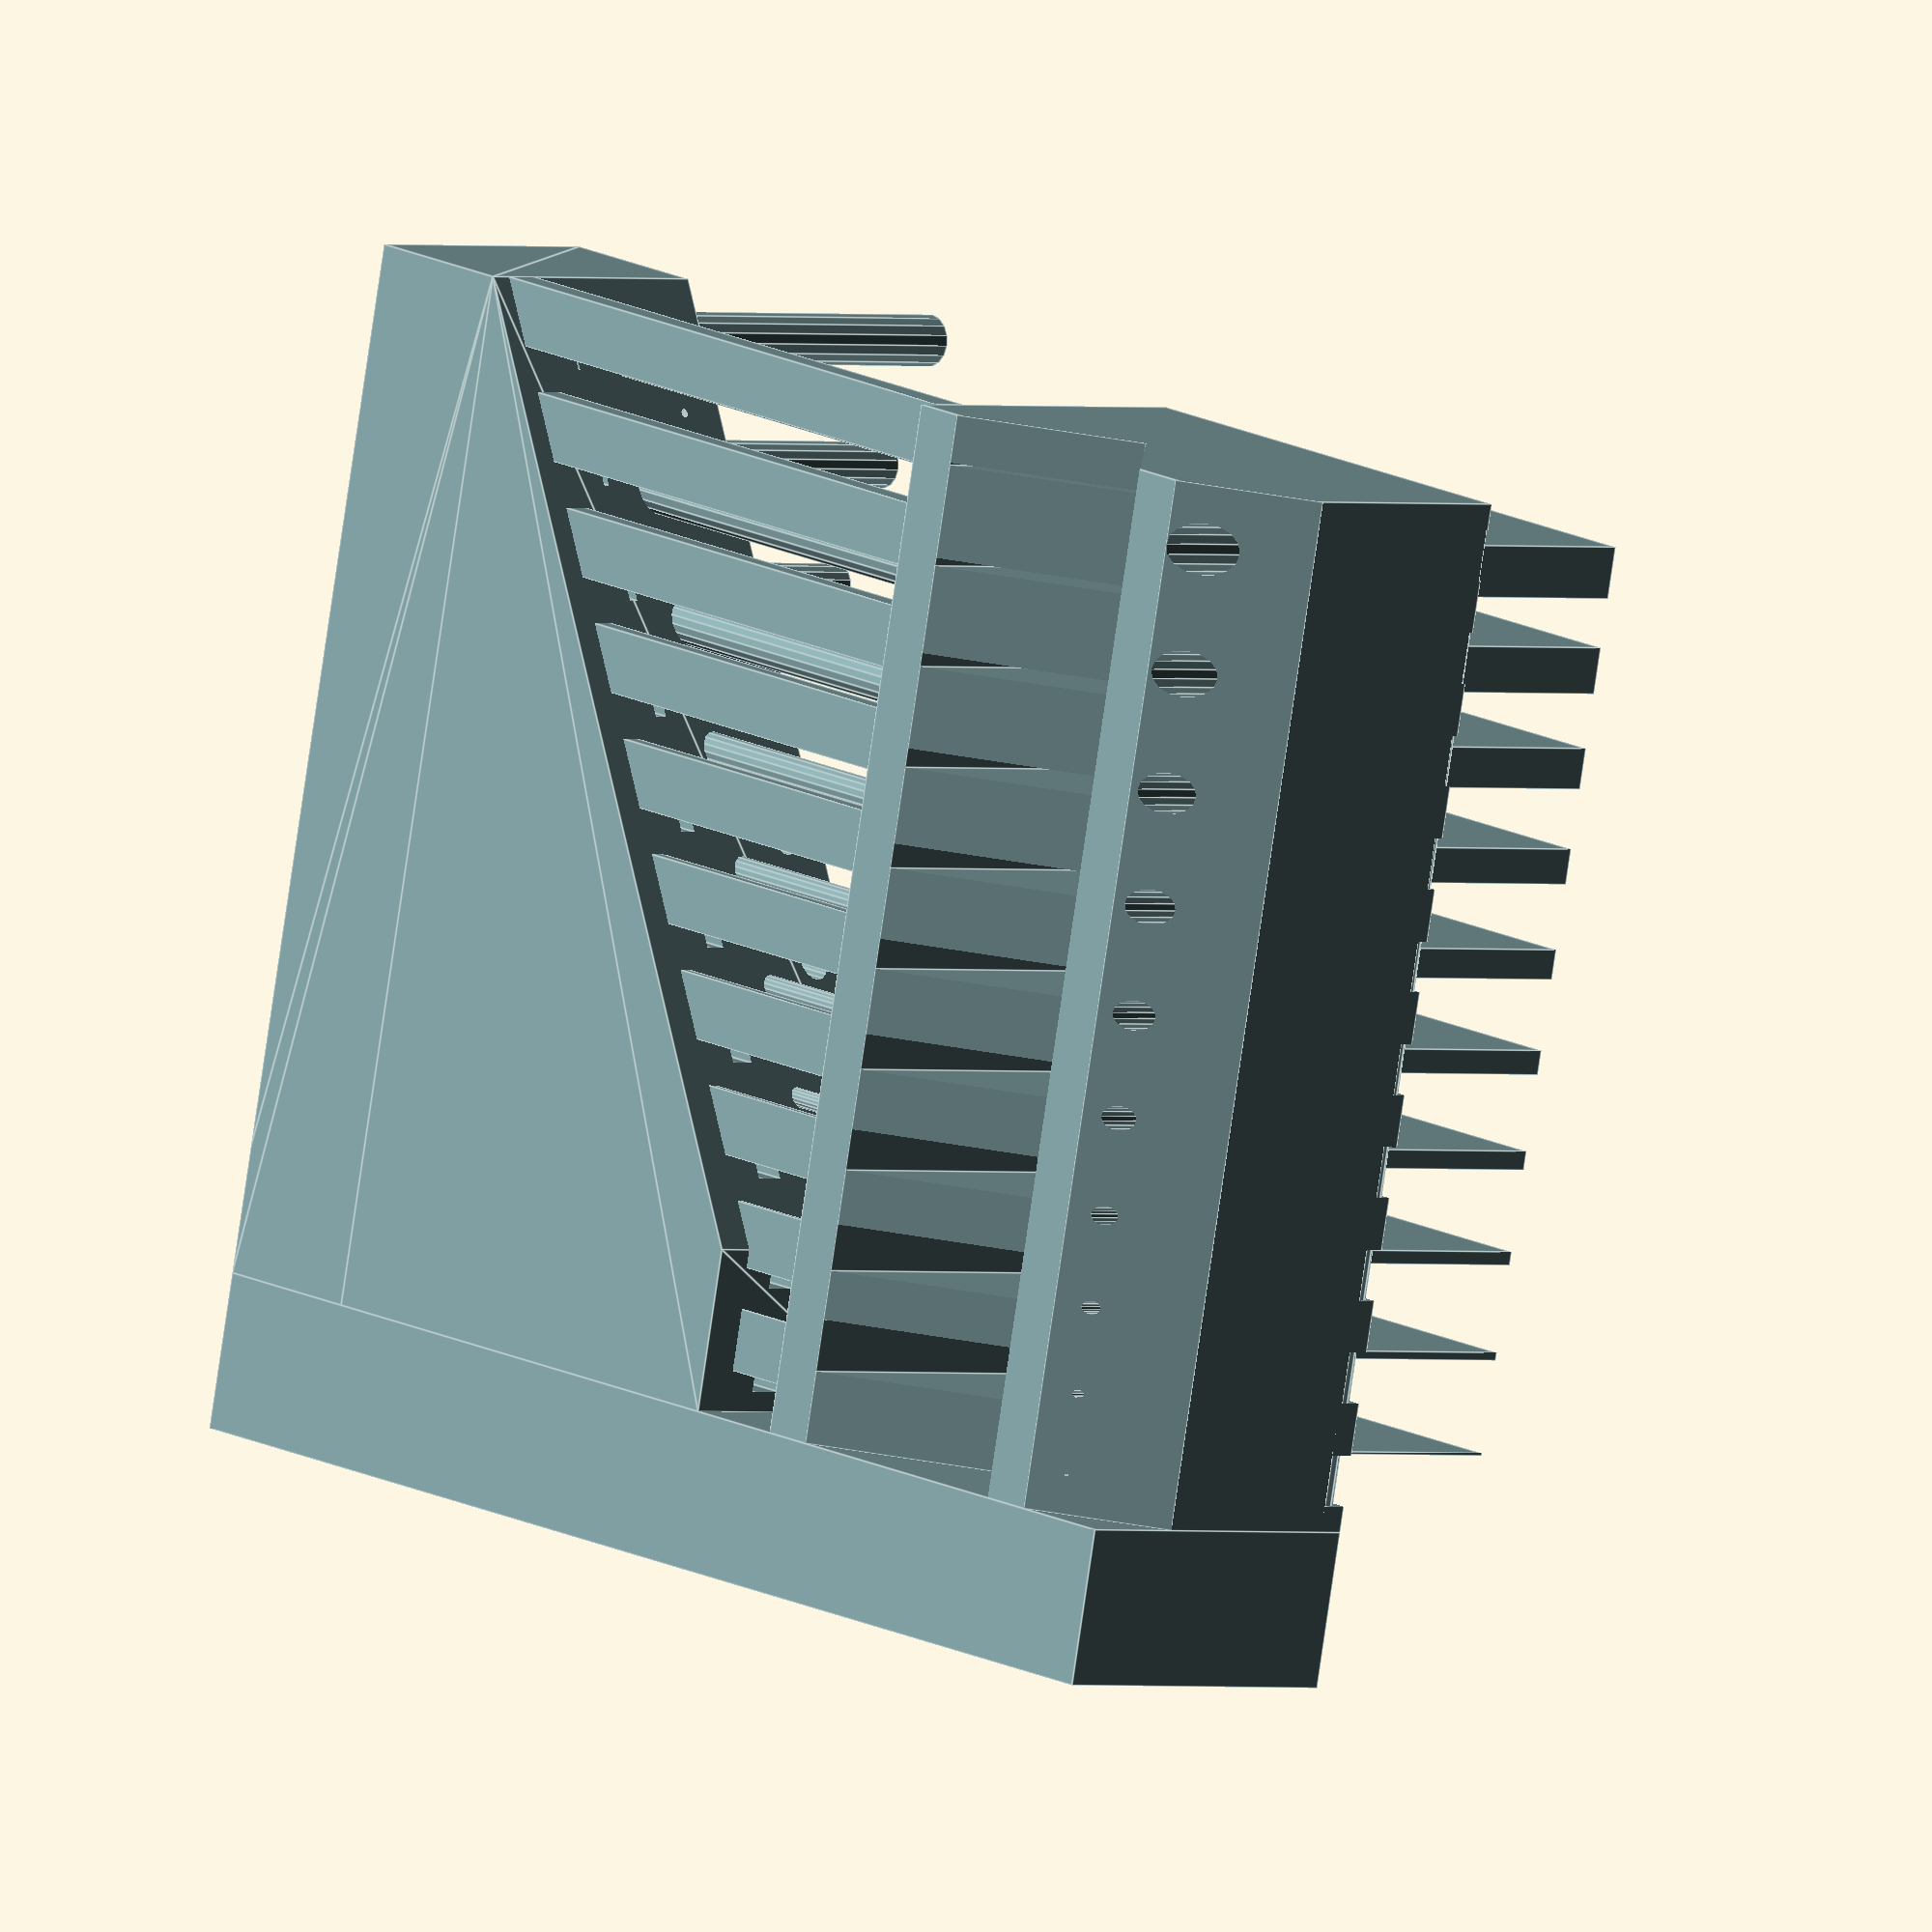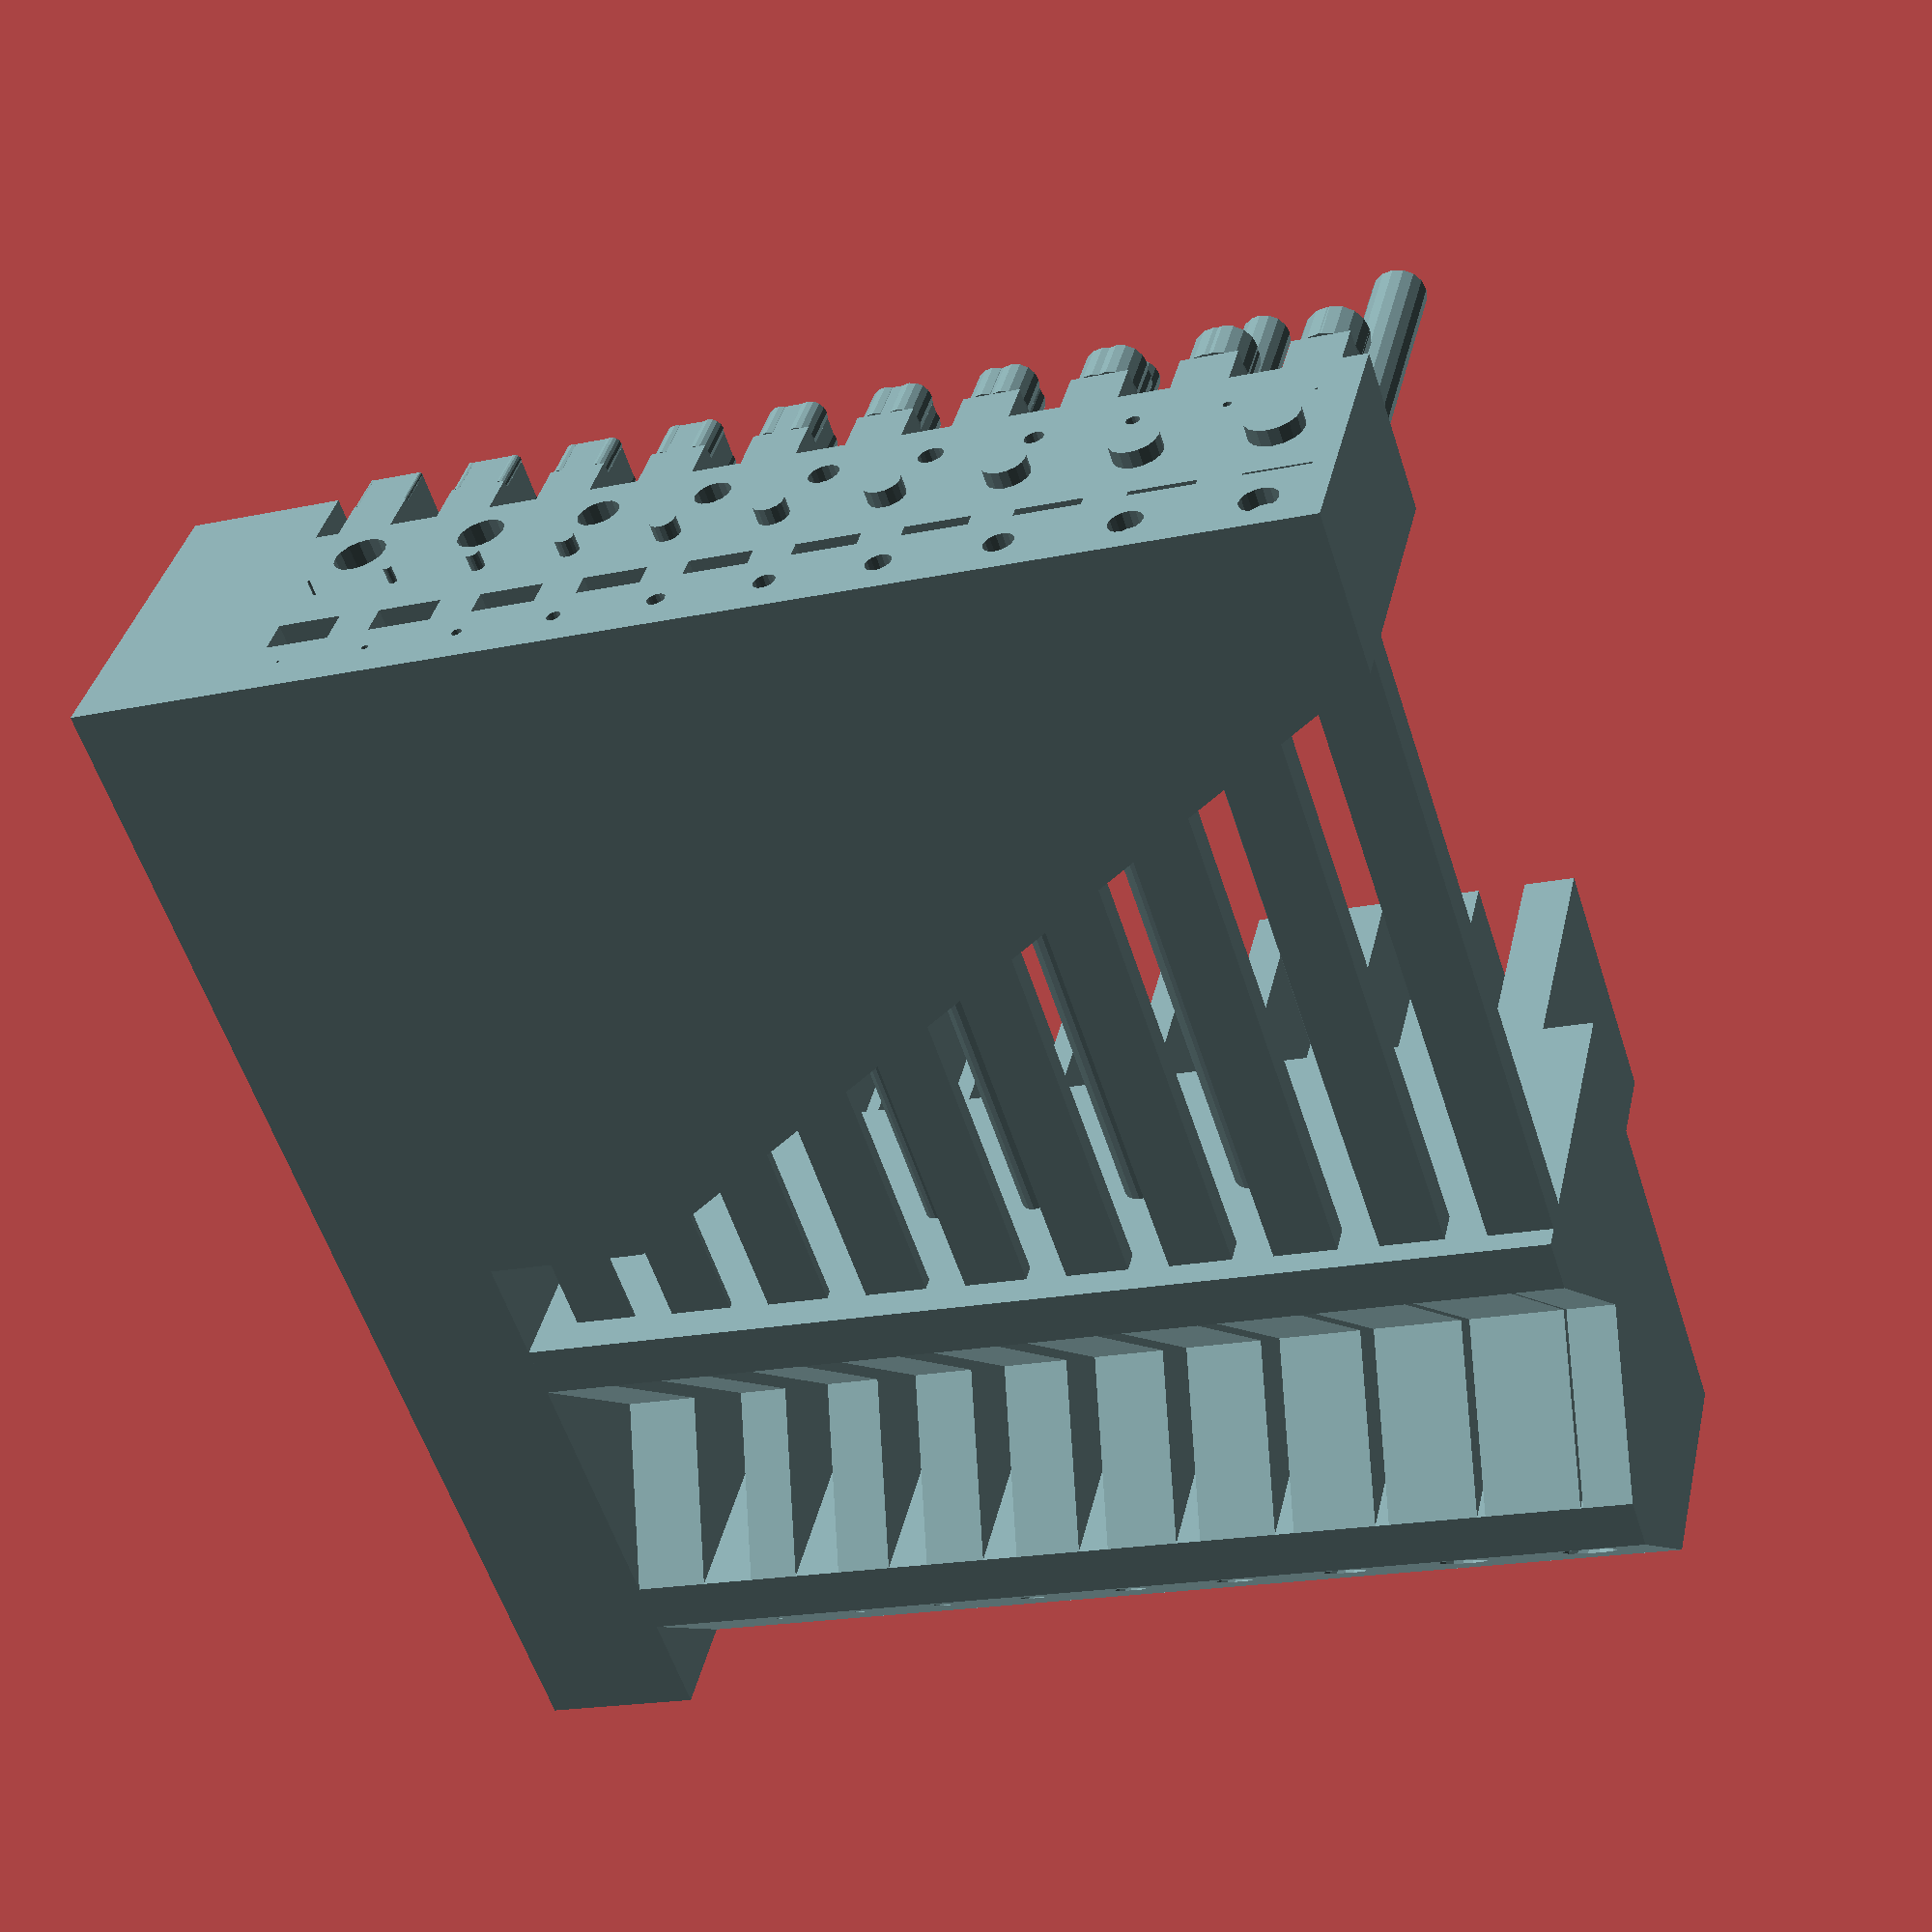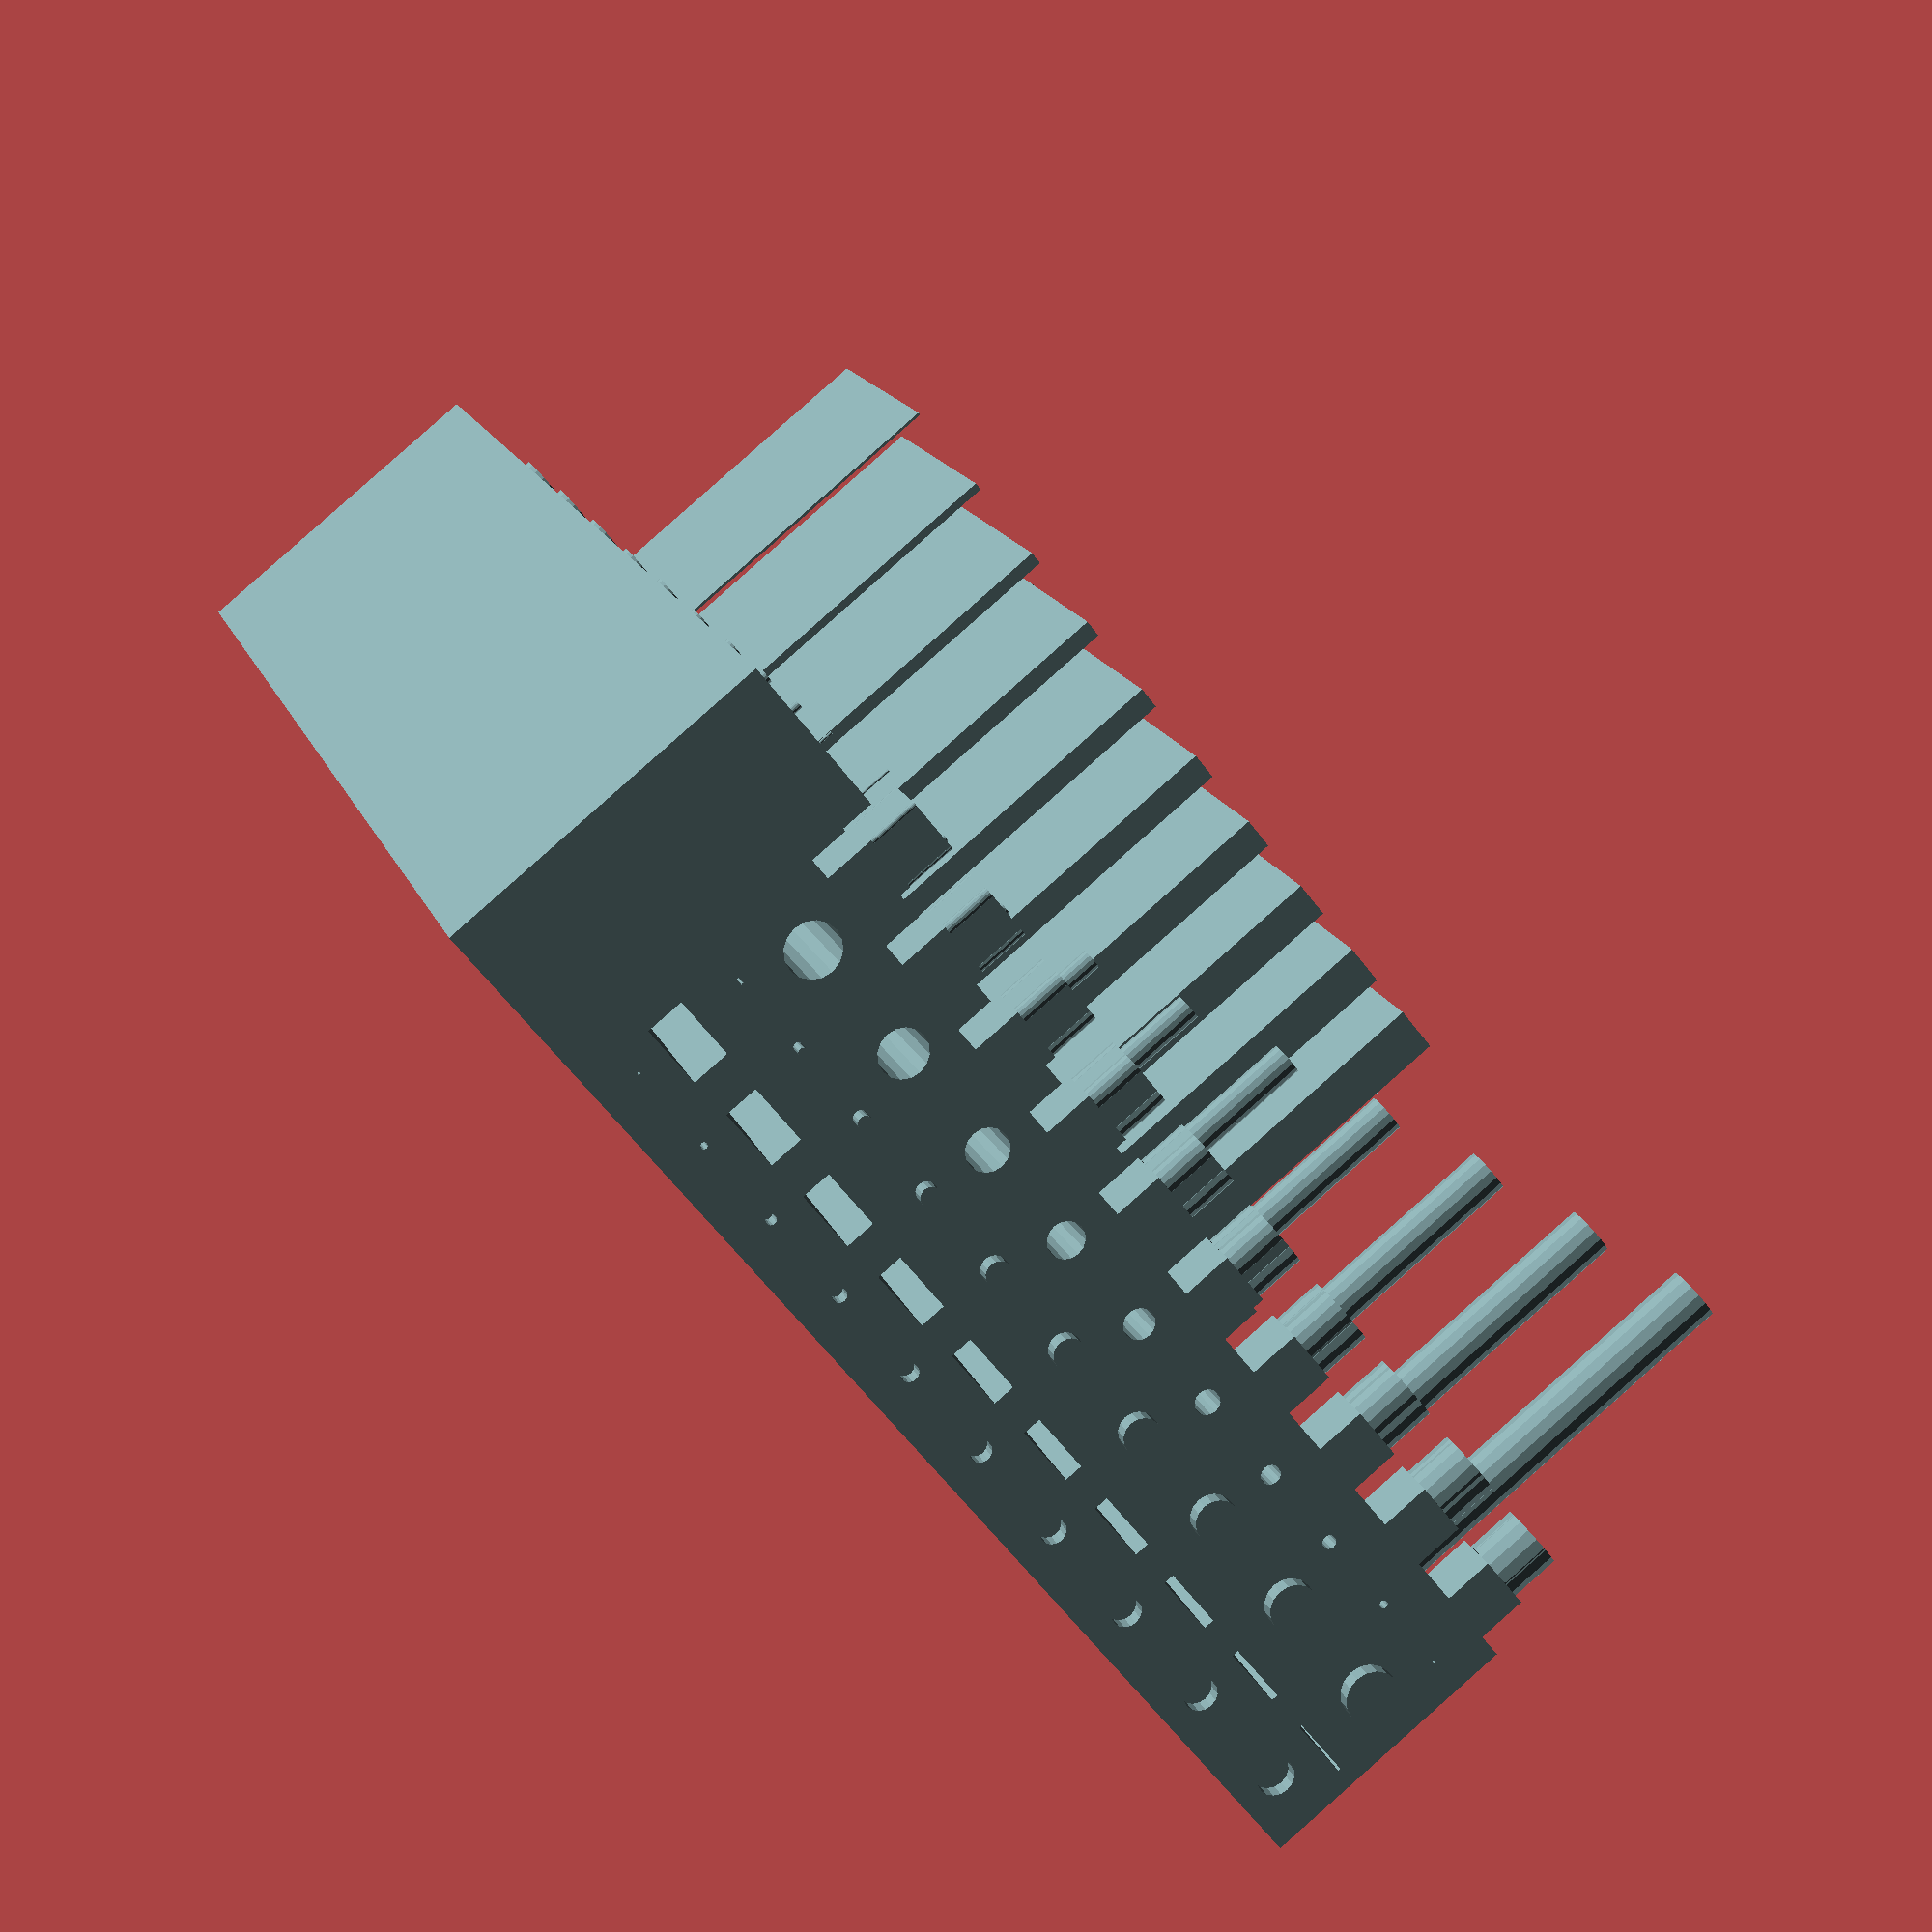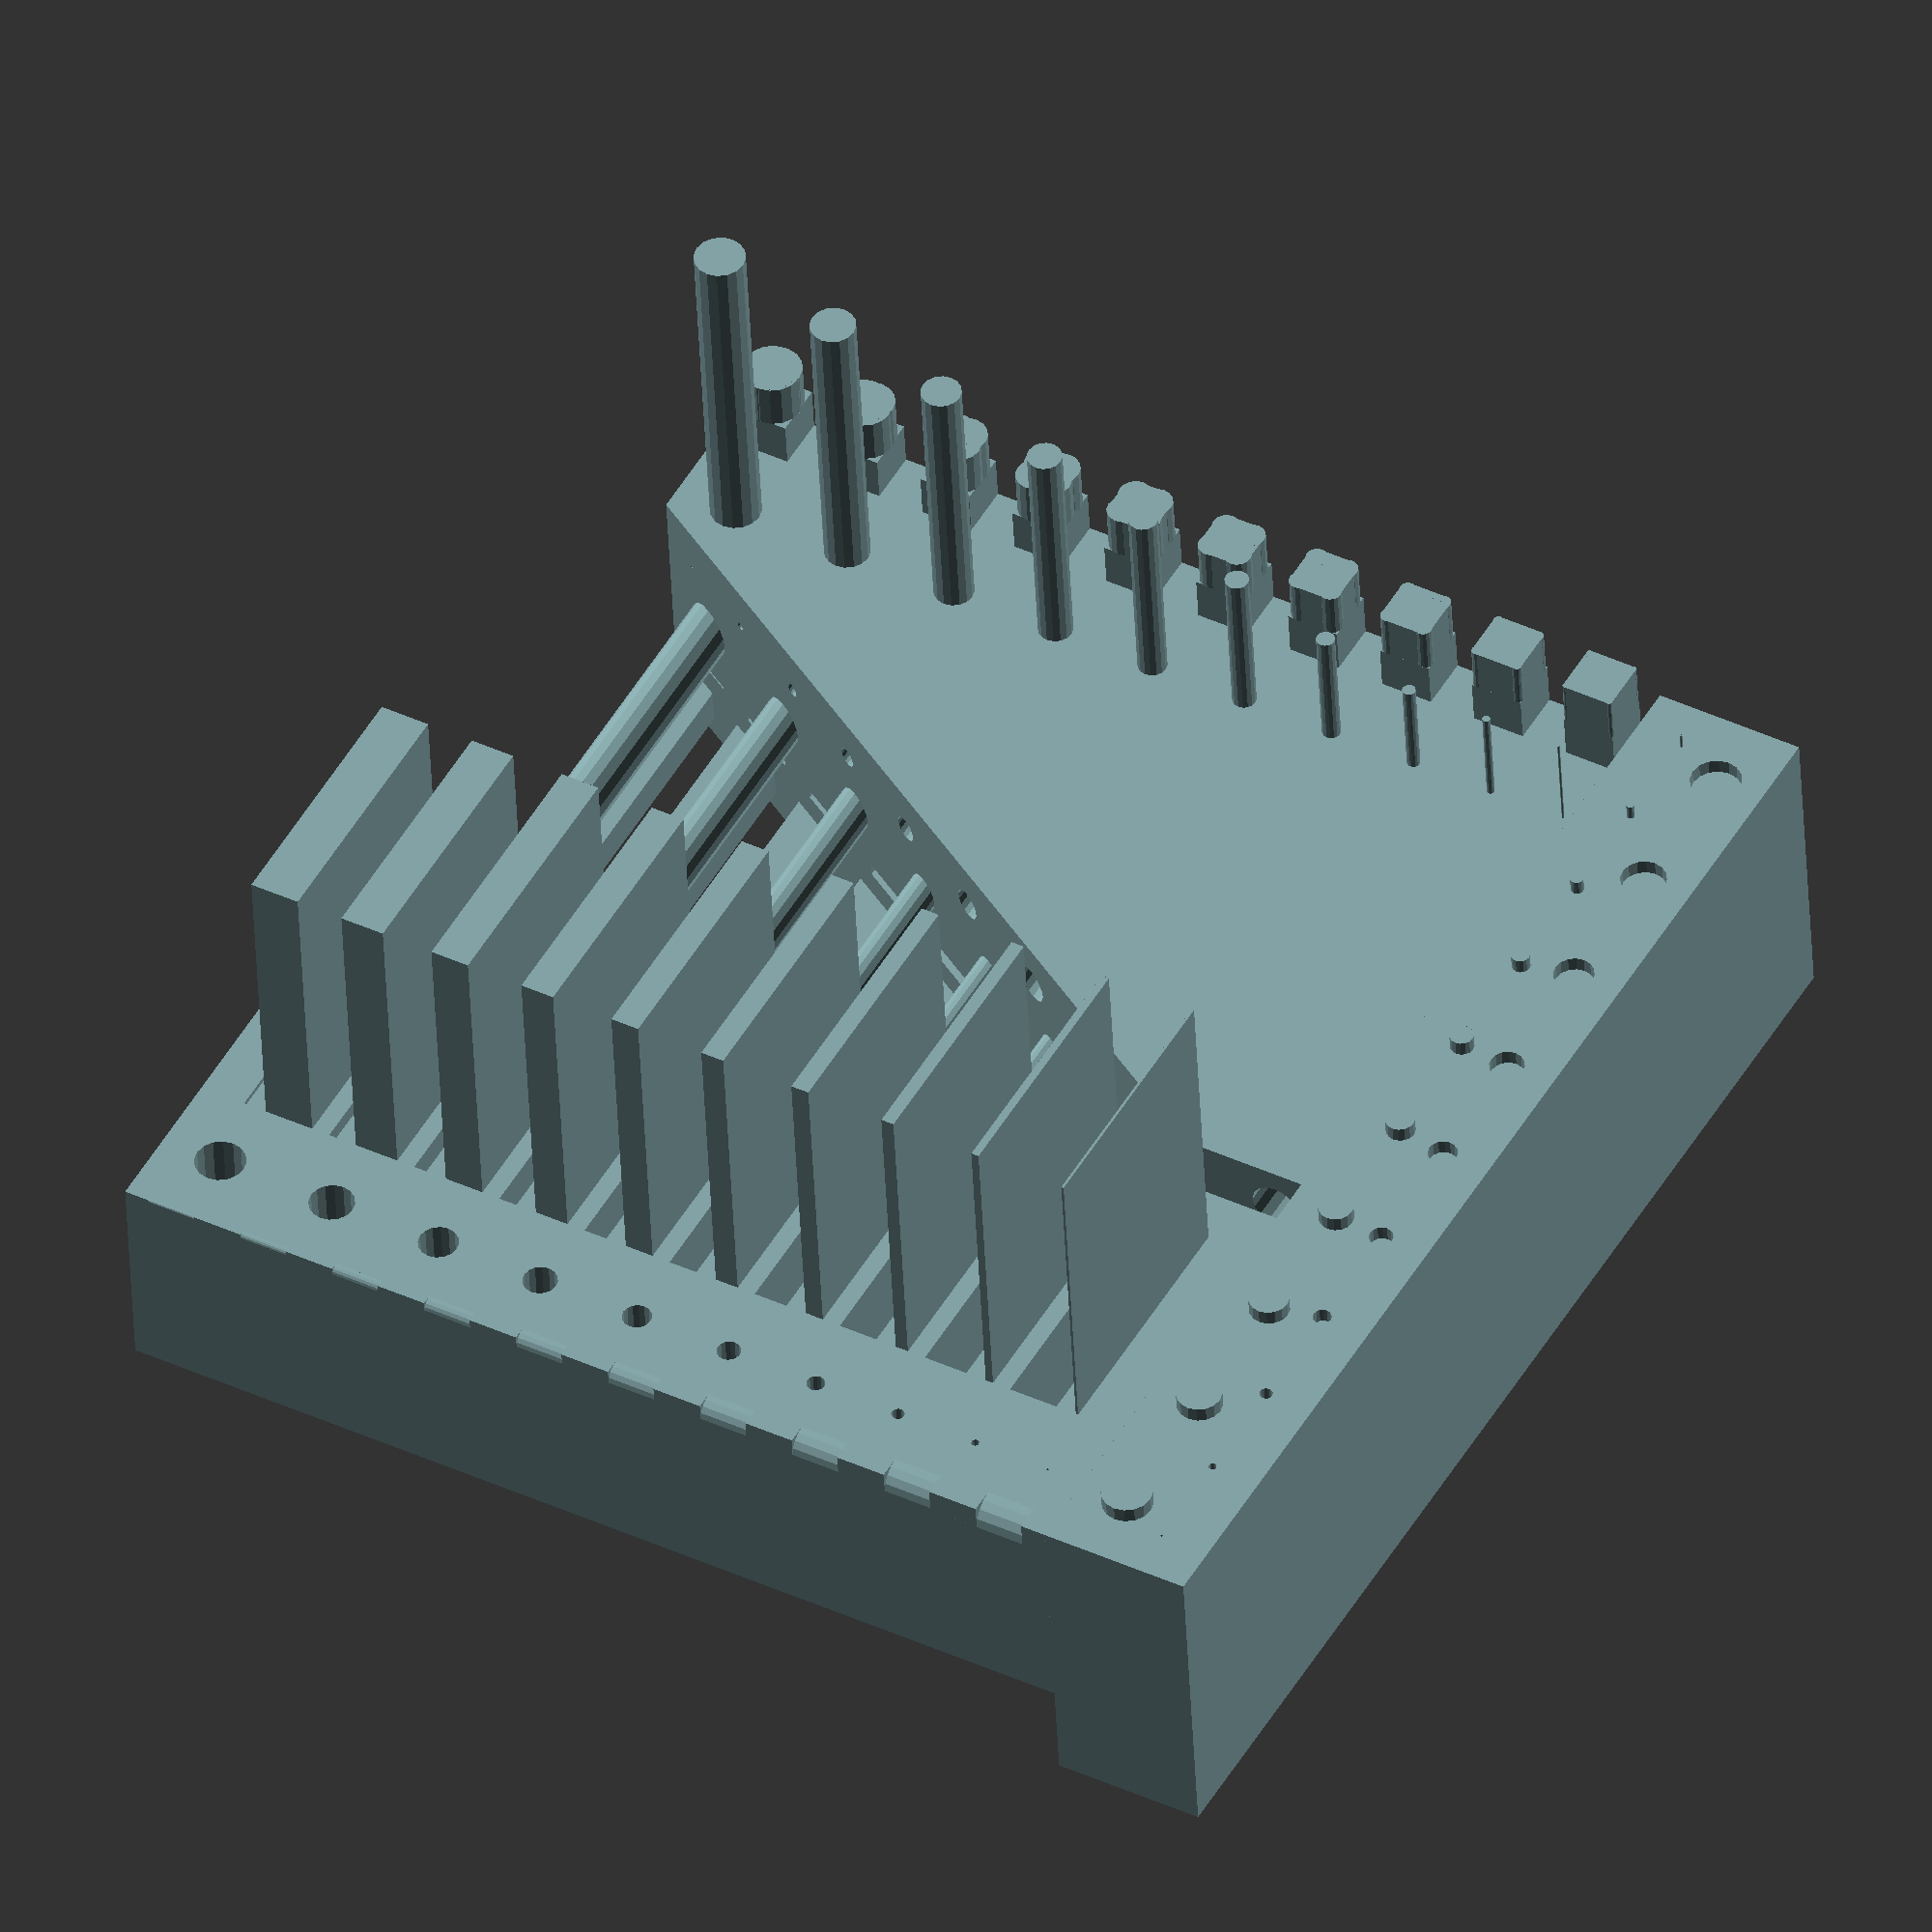
<openscad>
/* Cylindrical test feature object for determining
   several smallest feature capabilities
   Ben Weiss, 2015-2016
  
   TODO:
     - Improve sizing of outrigger to better accommodate aspect ratio requirements of negative
       features by allowing the left hand edge to not be aligned with the Y axis.
     - Add a test for depth of emboss/engrave needed to be visible. Vertical: cylinder on top of xyRadius.
       Horizontal: cylinder on right side, negative cylinder on connectingBar
     - Create a test script that generates a model for each variable bigger and smaller than
       its default for validating model integrity.
     - Add an overhang angle test
     - For SPEED, consider changing the main construct to union all the positive features, then union in the difference between the (core + outrigger) and the negative features.
 */ 
 
// Special variable set explicitly by the eval server. Don't change this name without also changing it in
// the Python server AND in the javascript!
layerHeight = 0.2;      // mm
nozzleDiameter = 0.4;   // mm, only supplied in a default mode

// Variables set by Eval Model server. For each set of min/max variables, there is a very specific comment
// structure that needs to be present in this file to configure the server (backend and frontend). The
// comment begins with the special string "json" and ends with "/json" enclosed in gthan/lthan brackets, 
// and the text between them needs to be structured JSON text as shown below.
//
// After adding or removing blocks, run modelparams.py to update the static images used for visualization.
// The JSON fields are these:
//  - Name: Plain text name of the parameter (for web page use)
//  - Desc: Plain text description of what the user should do for this test
//  - LowKeyword: Keyword to show at the low end of the slider
//  - HighKeyword: Keyword to show at the high end of the slider
//  - varBase: Variable names. OpenSCAD should include these variables: min<varBase>, max<varBase>, skip<varBase>
//  - min/maxDefault: Values to use for a default test part. These may be 
//  - min/maxDefaultLH: Values to use if all we are given is a characteristic diameter and layer height.
//    These may be functions of layerHeight and nozzleDiameter.
//  - sortOrder: This (optional) variable specifies an ordering number for sorting the parameters on the front end
//    (otherwise they will be sorted arbitrarily). Low value is higher in the list of parameters.

/*
<json>
    {
        "Name": "Vertical Pillars",
        "Desc": "Use the slider to indicate how many columns printed acceptably.",
        "LowKeyword": "Lost",
        "HighKeyword": "Printed",
        "varBase": "PosPillarDiaV",
        "minDefault": 0.1,
        "maxDefault": 2,
        "minDefaultND": "0.5 * nozzleDiameter",
        "maxDefaultND": "5 * nozzleDiameter",
        "cameraData": "9.57,-17.9,8.45,57.8,0,314.8,85",
        "sortOrder": 0
    }
</json>
*/
        
minPosPillarDiaV = 0.1; //mm
maxPosPillarDiaV = 2;
skipPosPillarDiaV = -1;      // skip the first <> items when building (for visualization purposes)

/*
<json>
    {
        "Name": "Horizontal Circular Holes",
        "Desc": "Use the slider to indicate how many holes let light through.",
        "LowKeyword": "Lost",
        "HighKeyword": "Resolved",
        "varBase": "NegPillarDiaH",
        "minDefault": "0.5 * layerHeight",
        "maxDefault": "10 * layerHeight",
        "minDefaultND": "0.5 * layerHeight",
        "maxDefaultND": "10 * layerHeight",
        "cameraData": "-26.8,6,-4.5,71.8,0,36.7,90",
        "sortOrder": 1
    }
</json>
*/
minNegPillarDiaH = 0.5 * layerHeight;
maxNegPillarDiaH = 10 * layerHeight;
skipNegPillarDiaH = -1;

/*
<json>
    {
        "Name": "Horizontal Bosses",
        "Desc": "Use the slider to indicate how many bumps printed successfully.",
        "LowKeyword": "Lost",
        "HighKeyword": "Printed",
        "varBase": "PosButtonDiaH",
        "minDefault": "0.5 * layerHeight",
        "maxDefault": "10 * layerHeight",
        "minDefaultND": "0.5 * layerHeight",
        "maxDefaultND": "10 * layerHeight",
        "cameraData": "-26.8,6,-4.5,71.8,0,36.7,90",
        "sortOrder": 2
    }
</json>
*/
minPosButtonDiaH = 0.5 * layerHeight; //mm
maxPosButtonDiaH = 10 * layerHeight;
skipPosButtonDiaH = -1;

/*
<json>
    {
        "Name": "Horizontal Slots",
        "Desc": "Use the slider to indicate how many horizontal slots were resolved. Drooping of the roof is acceptable on larger slots.",
        "LowKeyword": "Lost",
        "HighKeyword": "Resolved",
        "varBase": "NegFinThkH",
        "minDefault": "0.5 * layerHeight",
        "maxDefault": "7 * layerHeight",
        "minDefaultND": "0.5 * layerHeight",
        "maxDefaultND": "10 * layerHeight",
        "cameraData": "-26.8,6,-4.5,71.8,0,36.7,90",
        "sortOrder": 3
    }
</json>
*/
minNegFinThkH = 0.5 * layerHeight;
maxNegFinThkH = 7 * layerHeight;
skipNegFinThkH = -1;

/*
<json>
    {
        "Name": "Horizontal Pockets",
        "Desc": "Use the slider to indicate how many horizontal pockets are visible.",
        "LowKeyword": "Lost",
        "HighKeyword": "Resolved",
        "varBase": "NegButtonDiaH",
        "minDefault": "0.5 * layerHeight",
        "maxDefault": "7 * layerHeight",
        "minDefaultND": "0.5 * layerHeight",
        "maxDefaultND": "7 * layerHeight",
        "cameraData": "-26.8,6,-4.5,71.8,0,36.7,90",
        "sortOrder": 4
    }
</json>
*/
minNegButtonDiaH = 0.5 * layerHeight;
maxNegButtonDiaH = 7 * layerHeight;
skipNegButtonDiaH = -1;

/*
<json>
    {
        "Name": "In-Layer Fillets",
        "Desc": "On how many of the rectangular columns can you tell the difference between the bottom half and the top half? Look from the side as shown in the picture and examine the profile - which ones jog inwards on the top half of the pillar?",
        "LowKeyword": "Look Different",
        "HighKeyword": "Look the Same",
        "varBase": "XYRadius",
        "minDefault": 0.1,
        "maxDefault": 1,
        "minDefaultND": "0.5 * nozzleDiameter",
        "maxDefaultND": "2.5 * nozzleDiameter",
        "cameraData": "6.55,-17.89,13.56,90,0,324.8,95",
        "sortOrder": 5
    }
</json>
*/
minXYRadius = 0.1;
maxXYRadius = 1;
skipXYRadius = -1;

/*
<json>
    {
        "Name": "Horizontal Circular Bars",
        "Desc": "How many horizontal bars were printed successfully?",
        "LowKeyword": "Lost",
        "HighKeyword": "Printed",
        "varBase": "PosPillarDiaH",
        "minDefault": "0.5 * layerHeight",
        "maxDefault": "10 * layerHeight",
        "minDefaultND": "0.5 * layerHeight",
        "maxDefaultND": "10 * layerHeight",
        "cameraData": "1,-10,8,55,0,89.2,90",
        "sortOrder": 6
    }
</json>
*/
minPosPillarDiaH = 0.5 * layerHeight; //mm
maxPosPillarDiaH = 10 * layerHeight;
skipPosPillarDiaH = -1;

/*
<json>
    {
        "Name": "Horizontal Fins",
        "Desc": "How many horizontal fins were printed successfully? Some drooping is OK.",
        "LowKeyword": "Lost",
        "HighKeyword": "Printed",
        "varBase": "PosFinThkH",
        "minDefault": "0.5 * layerHeight",
        "maxDefault": "7 * layerHeight",
        "minDefaultND": "0.5 * layerHeight",
        "maxDefaultND": "7 * layerHeight",
        "cameraData": "-4.56,-10.53,5.75,125,0,105.3,91.85",
        "sortOrder": 7
    }
</json>
*/
minPosFinThkH = 0.5 * layerHeight;    //mm
maxPosFinThkH = 7 * layerHeight;
skipPosFinThkH = -1;

/*
<json>
    {
        "Name": "Vertical Pockets",
        "Desc": "Look on the far side of the printed part. How many of the vertical pockets are visible?",
        "LowKeyword": "Lost",
        "HighKeyword": "Resolved",
        "varBase": "NegButtonDiaV",
        "minDefault": 0.1,
        "maxDefault": 2,
        "minDefaultND": "0.5 * nozzleDiameter",
        "maxDefaultND": "5 * nozzleDiameter",
        "cameraData": "-18,-13,10.7,66.2,0,211.7,92",
        "sortOrder": 8
    }
</json>
*/
minNegButtonDiaV = .1;
maxNegButtonDiaV = 2;
skipNegButtonDiaV = -1;

/*
<json>
    {
        "Name": "Vertical Bosses",
        "Desc": "Back on the top side, how many of the vertical bumps are visible?",
        "LowKeyword": "Lost",
        "HighKeyword": "Printed",
        "varBase": "PosButtonDiaV",
        "minDefault": 0.1,
        "maxDefault": 2,
        "minDefaultND": "0.5 * nozzleDiameter",
        "maxDefaultND": "5 * nozzleDiameter",
        "cameraData": "-18,-13,10.7,66.2,0,211.7,92",
        "sortOrder": 9
    }
</json>
*/
minPosButtonDiaV = .1; //mm
maxPosButtonDiaV = 2;
skipPosButtonDiaV = -1;

/*
<json>
    {
        "Name": "Vertical Fins",
        "Desc": "How many of the vertical fins were printed?",
        "LowKeyword": "Lost",
        "HighKeyword": "Printed",
        "varBase": "PosFinThkV",
        "minDefault": 0.1,
        "maxDefault": 2,
        "minDefaultND": "0.5 * nozzleDiameter",
        "maxDefaultND": "5 * nozzleDiameter",
        "cameraData": "-11,-10.4,1,43.8,0,148.7,96",
        "sortOrder": 10
    }
</json>
*/
minPosFinThkV = 0.1;
maxPosFinThkV = 2;
skipPosFinThkV = -1;

/*
<json>
    {
        "Name": "Vertical Slots",
        "Desc": "How many of the vertical slots were printed?",
        "LowKeyword": "Lost",
        "HighKeyword": "Printed",
        "varBase": "NegFinThkV",
        "minDefault": 0.1,
        "maxDefault": 2,
        "minDefaultND": "0.5 * nozzleDiameter",
        "maxDefaultND": "5 * nozzleDiameter",
        "cameraData": "-0.1,5.73,2.38,205.5,0,321.8,84",
        "cameraData_Old": "-2.5,-4.3,6.5,47.3,0,169.5,95",
        "sortOrder": 11
    }
</json>
*/
minNegFinThkV = 0.1;
maxNegFinThkV = 2;
skipNegFinThkV = -1;

/*
<json>
    {
        "Name": "Vertical Circular Holes",
        "Desc": "How many holes let light through (or would have except for squishing on the first layer?",
        "LowKeyword": "Lost",
        "HighKeyword": "Resolved",
        "varBase": "NegPillarDiaV",
        "minDefault": 0.1,
        "maxDefault": 2,
        "minDefaultND": "0.5 * nozzleDiameter",
        "maxDefaultND": "5 * nozzleDiameter",
        "cameraData": "-5.87,11.25,0.15,15.8,0,139.4,84",
        "sortOrder": 12
    }
</json>
*/
minNegPillarDiaV = 0.1;
maxNegPillarDiaV = 2;
skipNegPillarDiaV = -1;

/*
<json>
    {
        "Name": "Inter-Layer Fillets",
        "Desc": "How many rounded regions are visible on the part corner? Try using your fingernail to detect the changes.",
        "LowKeyword": "Lost",
        "HighKeyword": "Visible",
        "varBase": "YZRadius",
        "minDefault": 0.1,
        "maxDefault": 1,
        "minDefaultND": "0.5 * nozzleDiameter",
        "maxDefaultND": "2.5 * nozzleDiameter",
        "cameraData": "-3.07,11.93,0.4,32.6,0,135.2,91.85",
        "sortOrder": 13
    }
</json>
*/
minYZRadius = 0.1;
maxYZRadius = 1;
skipYZRadius = -1;

// The number of features to produce for each series.
featureCount = 10;

// Ratios used for determining the relative sizes of different features
positiveHSizeRatio = 12;        // ratio of height to diameter/thickness for horizontal pillars/fins
pillarVSizeRatio = 7;         // ratio of height to diameter/thickness for vertical pillars
negativeHSizeRatio = 7;         // ratio of height to diameter/thickness for negative horizontal pillars/fins
finDepthLenRatioV = 0.8;          // ratio of width (depth) to height for center vertical fin
minHFinWidthThkRatio = 2;       // minimum width/thickness ratio for horizontal fins
finLenThkRatioV = 12;            // ratio of vertical fin thickness to length

// quality settings. Since we don't control the scale, force the use of
// a reasonable number of fragments regardless of size.
$fn = 16;

// Derived Quantities =======================

meanNegFinThkV = (minNegFinThkV + maxNegFinThkV) / 2;
meanPosFinThkV = (minPosFinThkV + maxPosFinThkV) / 2;
meanNegPillarDiaV = (minNegPillarDiaV + maxNegPillarDiaV) / 2;
meanPosPillarDiaV = (minPosPillarDiaV + maxPosPillarDiaV) / 2;
meanPosButtonDiaV = (minPosButtonDiaV + maxPosButtonDiaV) / 2;
meanNegButtonDiaV = (minNegButtonDiaV + maxNegButtonDiaV) / 2;
meanPosPillarDiaH = (minPosPillarDiaH + maxPosPillarDiaH) / 2;

maxPosPillarDia = max(maxPosPillarDiaH, maxPosPillarDiaV);
minPosPillarDia = min(minPosPillarDiaH, minPosPillarDiaV);
meanPosPillarDia = (maxPosPillarDia + minPosPillarDia) / 2;

// Fillet variables
yzFilletGap = maxPosFinThkV;

xyFilletColumnWidth = max(meanPosPillarDiaV * 2, 2 * maxXYRadius);
xyFilletColumnHeight = pillarVSizeRatio * xyFilletColumnWidth / 4;

// vfinMinSpacing records the minimum X-direction space needed for each positive/negative fin pair,
// assuming they are arranged in opposite order (biggest positive next to smallest negative).
vfinMinSpacing = max(maxNegFinThkV + minPosFinThkV, minNegFinThkV + maxPosFinThkV) / 2;

// Minimum and maximum width variables for each of the major test components. Used in calculating the x-direction width of the total part.
minWidthVars = [minPosPillarDiaV, minPosPillarDiaH, minNegPillarDiaH, minPosFinThkH * minHFinWidthThkRatio, minNegFinThkH * minHFinWidthThkRatio, vfinMinSpacing, xyFilletColumnWidth];
maxWidthVars = [maxPosPillarDiaV, maxPosPillarDiaH, maxNegPillarDiaH, minNegFinThkH * minHFinWidthThkRatio, maxNegFinThkH * minHFinWidthThkRatio, vfinMinSpacing, xyFilletColumnWidth];
maxPillarDia = max(maxWidthVars);
minPillarDia = min(minWidthVars);
meanPillarDia = (maxPillarDia + minPillarDia) / 2;

fudge = minPillarDia * 0.02;        // a small buffer to make solids cleanly intersect.


// Outrigger dimensions
outriggerMinDepth = max(maxPosPillarDiaV * 2 + xyFilletColumnWidth, minNegFinThkH * negativeHSizeRatio, minNegPillarDiaH * negativeHSizeRatio);
outriggerGapConstant = 0.5;
outriggerHeight = (max(maxPosPillarDiaH, maxPosButtonDiaH) + maxNegPillarDiaH + max(maxPosFinThkH, maxNegButtonDiaH) + maxNegFinThkH) * (1 + outriggerGapConstant);
outriggerGapV = outriggerHeight / (1 + outriggerGapConstant) * outriggerGapConstant / 4;

// coreHeight will be the average of the size the negative vertical columns and fins want, limited so it isn't too low to receive the horizontal pillars. We will restrict the core to be an even multiple of layerHeight for printing YZ pillars
coreHeight = layerHeight * (ceil(max(outriggerHeight - outriggerGapV - maxNegPillarDiaH, 
    finLenThkRatioV * meanNegFinThkV) / layerHeight));
// coreWidth ensures the gapH between each pillar is at least 2/3 of either max pillar.
coreWidth = featureCount * (max([ for (i = [0:1:len(minWidthVars)-1]) (minWidthVars[i] + maxWidthVars[i]) / 2 ]) + maxPillarDia * 0.667);


negFinLengthV = coreHeight;
posFinLengthV = finLenThkRatioV * meanPosFinThkV;
finDepthV = max(finDepthLenRatioV * posFinLengthV, finDepthLenRatioV * negFinLengthV);

// Now we can define the coreDepth
coreYGap = maxPosFinThkV;
coreDepth = finDepthV + maxNegPillarDiaV + coreYGap * 3;

pillarSpacing = coreWidth / featureCount;
posPillarMinLengthH = maxPosPillarDiaV * 2;
posPillarMinLengthV = maxPosPillarDiaH * 2;

hButtonThk = max(meanPosPillarDiaH / 2, layerHeight * 3);
vButtonThk = max(meanPosPillarDiaH / 2, layerHeight * 3);      // TODO: limit this with layer height?

// My experience is setting the gap to meanPosFinThkV is too small when zoomed in, so I'm being a bit more conservative
posFinWidthH = coreWidth / featureCount - meanNegFinThkV * 1.5;
negFinWidthH = coreWidth / featureCount - meanPosFinThkV * 1.5;

// Connecting bar size
connectingBarXGap = maxPosButtonDiaV * 0.5;
connectingBarWidth = max(maxPosFinThkV, 2. * connectingBarXGap + maxPosButtonDiaV + maxNegButtonDiaV);
connectingBarLength = max(coreDepth - foutriggerEndY(), featureCount * (max(meanPosButtonDiaV, meanNegButtonDiaV) + 0.667 * max(maxPosButtonDiaV, maxNegButtonDiaV)));
connectingBarCenterY = coreDepth - connectingBarLength / 2;

// Color parameters
normalColor = [125/255, 156/255, 159/255, 1];
highlightColor = [255/255, 230/255, 160/255, 1];

//color(normalColor)
{
difference()
{
    union()
    {
        
        // Build the core and outrigger
        core();
        outrigger();
        
        // TEMP!!!
        //translate([-coreWidth / 2 - connectingBarWidth, foutriggerEndY(), -6])
        //cube(size=[coreWidth + connectingBarWidth, -foutriggerEndY() + coreDepth, 6]);
        
        // Vertical fins
        translate([0,coreYGap,coreHeight])
            vfins(true, skipPosFinThkV);
        
        // horizontal pillars
        translate([0,0,outriggerHeight - 1.5 * outriggerGapV - maxNegPillarDiaH - maxPosPillarDiaH / 2])
        rotate([90,0,0])
            pillars(minPosPillarDiaH, maxPosPillarDiaH, positiveHSizeRatio, posPillarMinLengthH, skipPosPillarDiaH);
        
        // horizontal buttons
        translate([0, foutriggerEndY(), outriggerHeight - 1.5 * outriggerGapV - maxNegPillarDiaH - maxPosButtonDiaH / 2])
        rotate([90,0,0])
            pillars(minPosButtonDiaH, maxPosButtonDiaH, 0, hButtonThk, skipPosButtonDiaH);
        
        // positive horizontal fins
        translate([fgapX(posFinWidthH, posFinWidthH) * 0.5, 0, outriggerGapV + maxPosFinThkH / 2])
        hfins(minPosFinThkH, maxPosFinThkH, posFinWidthH, skipPosFinThkH);
        // vertical buttons
        translate([-(coreWidth + maxPosButtonDiaV) / 2 - connectingBarXGap, connectingBarCenterY, coreHeight])
        rotate([0, 0, 90])
            pillars(minPosButtonDiaV, maxPosButtonDiaV, 0, vButtonThk, skipPosButtonDiaV, overrideWidth=connectingBarLength);
        
        // vertical pillars
        translate([0, foutriggerEndY() + outriggerMinDepth - maxPosPillarDiaV / 2, outriggerHeight])
            pillars(minPosPillarDiaV, maxPosPillarDiaV, pillarVSizeRatio, posPillarMinLengthV, skipPosPillarDiaV);
            
        // xy fillets
        translate([0, foutriggerEndY() + xyFilletColumnWidth / 2, outriggerHeight - fudge])
            xyfillets(minXYRadius, maxXYRadius, coreWidth, skipXYRadius);
                
    };
    
    // Negative features get subtracted out!
    // horizontal pillars
    translate([0,-fudge * 2,outriggerHeight - outriggerGapV - maxNegPillarDiaH / 2])
    rotate([90,0,0])
        pillars(minNegPillarDiaH, maxNegPillarDiaH, 0, abs(foutriggerEndY()) + 3 * fudge, skipNegPillarDiaH, backwards=true);
    
    // horizontal buttons
    translate([0, foutriggerEndY() + hButtonThk, outriggerGapV + maxNegButtonDiaH / 2])
    rotate([90,0,0])
        pillars(minNegButtonDiaH, maxNegButtonDiaH, 0, hButtonThk + 2 * fudge, skipNegButtonDiaH);
    
    // horizontal fins
    translate([0, -3 * fudge, 1.5 * outriggerGapV + max(maxPosFinThkH, maxNegButtonDiaH) + maxNegFinThkH / 2])
        hfins(maxNegFinThkH, minNegFinThkH, negFinWidthH, skipNegFinThkH, backwards=true);
    
    // vertical fins
    translate([0, coreYGap, 0])
    vfins(false, skipNegFinThkV);
    
    // negative vertical pillars
    translate([0, coreDepth - coreYGap - maxNegPillarDiaV / 2, -2 * fudge])
    pillars(minNegPillarDiaV, maxNegPillarDiaV, 0, coreHeight + 4 * fudge, skipNegPillarDiaV);
    
    // negative vertical buttons
    translate([-coreWidth / 2 - connectingBarWidth + connectingBarXGap + maxNegButtonDiaV / 2, connectingBarCenterY, coreHeight + 2 * fudge - vButtonThk])
    rotate([0, 0, 90])
        pillars(minNegButtonDiaV, maxNegButtonDiaV, 0, vButtonThk, skipNegButtonDiaV, overrideWidth=connectingBarLength, backwards=true);
        
    // negative fillets
    translate([0, coreDepth, coreHeight])
    scale([-1, 1, 1])
    yzfillets(minYZRadius, maxYZRadius, yzFilletGap, coreWidth, skipYZRadius);

}
}

module core()
{
    color(normalColor)
    {
        root2on2 = sqrt(2) / 2;
        difference()
        {
            translate([0, coreDepth/2, coreHeight/2])
            cube(size=[coreWidth, coreDepth, coreHeight], center=true);
            
            // Do the cutaway for the vertical negative fins bottoms
            scale([1,1, min(1, negFinLengthV / finDepthV)])     // scale so it takes up half the core or 45 degrees, whichever is smaller.
            translate([0, coreYGap + finDepthV / 2,0])
            rotate([45,0,0])
            {
                edgelen = finDepthV * root2on2;
                cube(size=[coreWidth + 4 * fudge, edgelen, edgelen],center=true);
            }
            
            // Do the cutaway for the vertical negative pillars bottom side
            translate([0, coreDepth, 0])
            rotate([45,0,0])
            {
                edgelen = (maxNegPillarDiaV + coreYGap) * root2on2 * 2;
                cube(size=[coreWidth + 4 * fudge, edgelen, edgelen], center=true);
            }
        }

        // make the connecting bar
        cbHeight = coreHeight;
        cbDepth = connectingBarLength;
        translate([-coreWidth/2 - connectingBarWidth / 2, connectingBarCenterY, cbHeight / 2])
        cube(size=[connectingBarWidth, cbDepth, cbHeight],center=true);
    }
}

// Creates vertical pillars; used to make each set of pillars in turn.
// @minDia, @maxDia - minimum and maximum pillar diameters.
// Pillars will have length (height) which is the greater of
// @minLength and @aspect * diameter
// if @skipFirst >= 0, the first @skipFirst elements are not generated (this is used for figure generation)
// if @onOutrigger = true, the pillars are built using the locateOutrigger() modifier instead of locateX
// backwards causes the pillars to be arranged in reverse order, but only works if onOutrigger = false.
// overrideWidth lets you override the use of coreWidth as the total target width for the pattern.
module pillars(minDia, maxDia, aspect, minLength, skipFirst=-1, onOutrigger=false, backwards=false, overrideWidth=0)
{
    color(skipFirst >= 0 ? highlightColor : normalColor)
    // Build each vertical pillar
    for(i=[0:featureCount-1])
    {
        if(i >= skipFirst)
        {
            translate([0, 0, -fudge / 2])
            if(onOutrigger)
            {
                locateOutrigger(i)
                translate([0,0,outriggerHeight/2])
                cylinder(h=fcylHeight(fdia(i, minDia, maxDia), aspect, minLength), 
                    d=fdia(i, minDia, maxDia));
            }
            else
            {
                locateX(i, minDia, maxDia, backwards, overrideWidth)
                cylinder(h=fcylHeight(fdia(i, minDia, maxDia), aspect, minLength), 
                    d=fdia(i, minDia, maxDia));
            }
        }
    }
}

// Horizontal fins generator
// Builds fins in the horizontal direction (used for positive and negative)
// Arguments:
//   * minThk/maxThk - minimum and maximum thickness
//   * width - fin width (in X direction)
//   * skipFirst - skips the first X entries 
module hfins(minThk, maxThk, width, skipFirst=-1, backwards=false)
{
    gapX = fgapX(width, width);
    finFirstX = -coreWidth / 2 + gapX / 2 + width / 2;
    color(skipFirst >= 0 ? highlightColor : normalColor)
    // Build each horizontal fin
    for(i = [0:featureCount-1])
    {
        if((backwards && (i < 10 - skipFirst)) || (!backwards && (i >= skipFirst)))
        {
            thk = fdia(i, minThk, maxThk);
            // length needs to match bottom pillars...
            length = abs(foutriggerEndY());
            locateX(i, width, width)
            translate([0, -length/2 + fudge, 0])
            cube(size=[width, length, thk], center=true);
        }
    }
}

// draws both positive and negative fins. @doPos toggles between creating the positive
// and negative features; all other constants are directly imported.
// fin sizes are set based on the aspect ratio of the middle fin, and do not vary
// with each fin's thickness.
module vfins(doPos=true, skipFirst=-1)
{
    // we have constant spacing instead of constant gap for vertical fins
    finSpacing = coreWidth / (featureCount + 0.5) * (doPos ? 1 : -1);
    finFirstX = (coreWidth - abs(finSpacing)) / 2 * (doPos ? -1 : 1);
    finHeight = doPos ? posFinLengthV : negFinLengthV;    // same as Length
    color(skipFirst >= 0 ? highlightColor : normalColor)
    // Build each vertical fin
    for(i = [0:featureCount-1])
    {
        if(i >= skipFirst)
        {
            thk = doPos ? fdia(i, minPosFinThkV, maxPosFinThkV) : fdia(i, minNegFinThkV, maxNegFinThkV);
            translate([finFirstX + i * finSpacing, finDepthV/2, finHeight/2])
            cube(size=[thk, finDepthV, finHeight + 3 * fudge], center=true);
        }
    }

}

// Builds a series of fillets along the positive X axis, centered at the origin.
// These should be Differenced from the bulk body
// Parameters
//    * minR/maxR - minimum and maximum radius
//    * gapSize - size of the gap between sections of radius
//    * totalLength - total length of the target corner
//    * skipFirst - omit the first few features for visualization
module yzfillets(minR, maxR, gapSize, totalLength, skipFirst=-1)
{
    filletWidth = totalLength / featureCount - gapSize;
    // Build each radius differencing body
    color(skipFirst >= 0 ? highlightColor : normalColor)
    for(i=[0:featureCount-1])
    {
        if(i >= skipFirst)
        {
            r = fdia(i, minR, maxR);
            translate([-totalLength * 0.5 + gapSize * (i + 0.5) + filletWidth * (i + 0.5), 0, 0])
            difference()
            {
                cube(size=[filletWidth, r * 2, r * 2], center=true);
                
                translate([0, -r, -r])
                rotate([0, 90, 0])
                    cylinder(h=2 * (filletWidth + fudge), r=r,center=true);
            }
        }
    }
}

// Creates x/y fillet pillars.
module xyfillets(minR, maxR, totalLength, skipFirst=-1)
{
    gapSize = totalLength / featureCount - xyFilletColumnWidth;
    color(skipFirst >= 0 ? highlightColor : normalColor)
    // Build each column with a small radius cutout on the top half
    for(i=[0:featureCount-1])
    {
        r = fdia(i, minR, maxR);
        translate([-totalLength * 0.5 + gapSize * (i + 0.5) + xyFilletColumnWidth * (i + 0.5), 0, xyFilletColumnHeight / 4])
        union()
        {
            cube(size=[xyFilletColumnWidth, xyFilletColumnWidth, xyFilletColumnHeight / 2], center=true);
            
            if(i >= skipFirst)
            {
                translate([0,0,xyFilletColumnHeight / 2 - fudge])
                union()
                {
                    cube(size=[xyFilletColumnWidth, xyFilletColumnWidth - 2 * r, xyFilletColumnHeight / 2 ], center=true);
                    cube(size=[xyFilletColumnWidth - 2 * r, xyFilletColumnWidth, xyFilletColumnHeight / 2 ], center=true);
                    for(side=[0:4])
                    {
                        rotate([0,0,90*side])
                        translate([xyFilletColumnWidth * 0.5 - r, xyFilletColumnWidth * 0.5 - r, 0])
                        scale([1.1,1.1,1])
                            cylinder(h=xyFilletColumnHeight / 2, r=r,center=true);
                    }
                }
            }
            else
            {
                translate([0,0,xyFilletColumnHeight / 2 - fudge])
                    cube(size=[xyFilletColumnWidth, xyFilletColumnWidth, xyFilletColumnHeight / 2 ], center=true);
            }
        }
    }
}

// Creates the Outrigger (bulk structure on the left)
module outrigger()
{
    color(normalColor)
    hull()
    {
        // Build each vertical pillar
        for(i=[0:featureCount-1])
        {
            locateOutrigger(i)
                cube(size=foutriggerSize2(i) + [fudge, 0, 0], center=true);
        }
        // add a single block to the far corner to make it roughly triangular
        locateOutrigger(featureCount-1)
        translate([-coreWidth + foutriggerSize2(featureCount - 1)[0], 0, 0])
            cube(size=foutriggerSize2(featureCount - 1) + [fudge, 0, 0], center=true);
    }
}

// ==============================================================
// Resource Functions
// ==============================================================

function fgapX(minDia, maxDia, overrideWidth=0) = ((overrideWidth == 0 ? coreWidth : overrideWidth) - 0.5 * (maxDia + minDia) * featureCount) / ( featureCount + 0);
function fdiaStep(minDia, maxDia) = (maxDia - minDia) / (featureCount - 1);
function fdia(idx, minDia, maxDia) = minDia + idx * fdiaStep(minDia, maxDia);
function fcylHeight(dia, aspect, minLength) = max(aspect*dia, minLength) + fudge;
function foutriggerSize(dia, diaStep, aspect, gapX) = [dia + gapX, outriggerMinDepth, outriggerHeight];
function foutriggerSize2(idx) = 
        let(minDia = minPosPillarDiaH, maxDia = maxPosPillarDiaH, aspect = positiveHSizeRatio)
        foutriggerSize(fdia(idx, minDia, maxDia), fdiaStep(minDia, maxDia), aspect, fgapX(minDia, maxDia));
function foutriggerEndY() = 
        let(minDia = minPosPillarDiaH, maxDia = maxPosPillarDiaH, aspect = positiveHSizeRatio)
        -(foutriggerSize(fdia(featureCount - 1, minDia, maxDia), fdiaStep(minDia, maxDia), aspect, fgapX(minDia, maxDia))[1] + fcylHeight(fdia(featureCount - 1, minDia, maxDia), aspect, posPillarMinLengthH));

function foutriggerY(x=0) = 
    let(minDia = minPosPillarDiaH,
        maxDia = maxPosPillarDiaH,
        aspect = positiveHSizeRatio,
        x0 = (x + coreWidth / 2),
        gap = fgapX(minDia, maxDia),
        step = fdiaStep(minDia, maxDia))
    let(idx = (-minDia - gap + sqrt((minDia + gap)*(minDia + gap) + 2 * x0 * step)) / step)
    let(dia = fdia(idx, minDia, maxDia))
    -fcylHeight(dia, aspect, posPillarMinLengthH) - foutriggerSize(dia, step, aspect, gap)[1] / 2;

// ==============================================================
// Resource Modules
// ==============================================================

// operator module that translates to the x coordinate of feature idx in
// the series that targets constant gap widths
module locateX(idx, minDia, maxDia, backwards=false, overrideWidth=0)
{
    gap = fgapX(minDia, maxDia, overrideWidth);
    fudge = (minDia);    // this is enough extra height to fully intersect base/outrigger.
    diaStep = fdiaStep(minDia, maxDia);
    pillarFirstX = -(overrideWidth == 0 ? coreWidth : overrideWidth) / 2 + gap / 2 + minDia / 2;
    dia = fdia(idx, minDia, maxDia);
    
    cx = (pillarFirstX + idx * 0.5 * (dia + minDia) + idx * gap) * (backwards ? -1 : 1);
    
    translate([cx, 0, 0])
    children();
}

// operator module to translate to the center of the outrigger for a particular
// index idx. We know we'll be using min/maxPosPillarDiaH in this case.
module locateOutrigger(idx)
{
    minDia = minPosPillarDiaH;
    maxDia = maxPosPillarDiaH;
    aspect = positiveHSizeRatio;
    
    gap = fgapX(minDia, maxDia);
    diaStep = fdiaStep(minDia, maxDia);
    dia = fdia(idx, minDia, maxDia);
    cylH = fcylHeight(dia, aspect, posPillarMinLengthH);
    osize = foutriggerSize(dia, diaStep, aspect, gap);
    
    translate([0, -osize[1], osize[2]]/2)
    translate([0, -cylH, 0])
    locateX(idx, minDia, maxDia)
    children();
}

</openscad>
<views>
elev=0.7 azim=257.9 roll=226.4 proj=o view=edges
elev=322.6 azim=198.2 roll=192.5 proj=p view=solid
elev=273.2 azim=154.0 roll=228.5 proj=p view=wireframe
elev=42.9 azim=208.8 roll=2.5 proj=o view=wireframe
</views>
